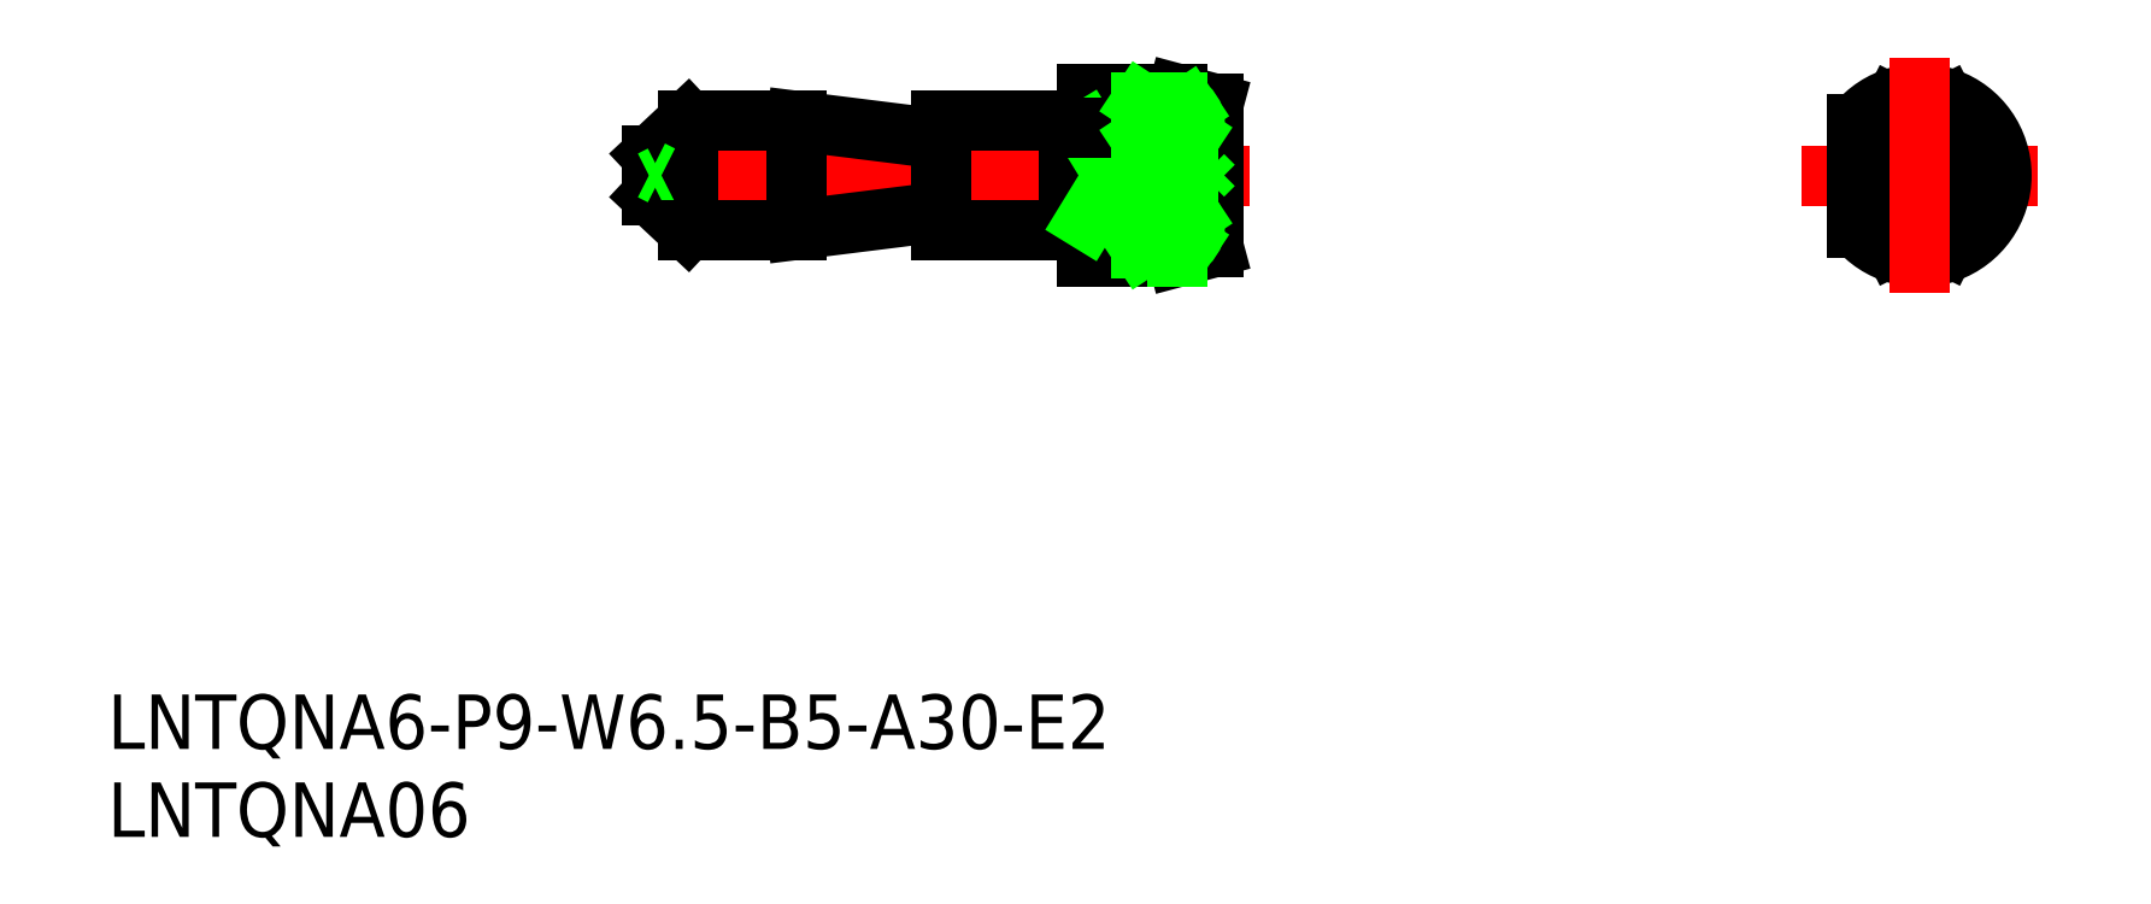
<metadata>
{"format":"dxf","ext":"dxf","renderer":"ezdxf+matplotlib","layout":"modelspace","background":"white","min_lineweight":24,"dpi":150}
</metadata>
<code>
0
SECTION
2
ENTITIES
0
INSERT
8
0
2
*U2
10
0
20
0
30
0
0
INSERT
8
0
2
*U3
10
0
20
0
30
0
0
LINE
8
0
10
99.2
20
146.1
30
0
11
97.2
21
146.6
31
0
0
LINE
8
0
10
99.2
20
138.2
30
0
11
97.2
21
137.6
31
0
0
LINE
8
0
10
97.2
20
137.6
30
0
11
92.2
21
137.6
31
0
0
LINE
8
CENTER
10
101.2
20
142.1
30
0
11
66.2
21
142.1
31
0
0
LINE
8
0
10
97.2
20
138.1
30
0
11
97.2
21
137.6
31
0
0
LINE
8
0
10
97.2
20
146.6
30
0
11
97.2
21
146.1
31
0
0
LINE
8
0
10
92.2
20
139.5
30
0
11
91.2
21
139.5
31
0
0
LINE
8
0
10
91.2
20
145.1
30
0
11
91.2
21
139.1
31
0
0
LINE
8
0
10
91.2
20
145.1
30
0
11
84.2
21
145.1
31
0
0
LINE
8
0
10
91.2
20
139.1
30
0
11
84.2
21
139.1
31
0
0
LINE
8
0
10
84.2
20
145.1
30
0
11
84.2
21
139.1
31
0
0
LINE
8
0
10
97.2
20
146.6
30
0
11
92.2
21
146.6
31
0
0
LINE
8
0
10
92.2
20
146.6
30
0
11
92.2
21
137.6
31
0
0
LINE
8
0
10
99.2
20
146.1
30
0
11
99.2
21
138.2
31
0
0
LINE
8
0
10
92.2
20
144.6
30
0
11
95.2
21
144.6
31
0
0
LINE
8
0
10
95.2
20
144.6
30
0
11
95.2
21
139.7
31
0
0
LINE
8
0
10
95.2
20
139.7
30
0
11
92.2
21
139.7
31
0
0
LINE
8
0
10
92.2
20
144.6
30
0
11
95.2
21
139.7
31
0
0
LINE
8
0
10
95.2
20
144.6
30
0
11
92.2
21
139.7
31
0
0
LINE
8
0
10
97.2
20
144.1
30
0
11
97.2
21
140.1
31
0
0
LINE
8
0
10
99.2
20
142.7
30
0
11
98.61
21
142.1
31
0
0
LINE
8
0
10
98.61
20
142.1
30
0
11
99.2
21
141.5
31
0
0
LINE
8
0
10
92.2
20
144.7
30
0
11
91.2
21
144.7
31
0
0
LINE
8
0
10
76.2
20
145.1
30
0
11
76.2
21
139.1
31
0
0
LINE
8
0
10
76.2
20
145.1
30
0
11
70.2
21
145.1
31
0
0
LINE
8
0
10
68.2
20
143.3
30
0
11
68.2
21
141
31
0
0
LINE
8
0
10
70.2
20
145.1
30
0
11
70.2
21
139.1
31
0
0
LINE
8
0
10
68.2
20
143.3
30
0
11
70.2
21
145.1
31
0
0
LINE
8
0
10
84.2
20
144.1
30
0
11
76.2
21
145.1
31
0
0
LINE
8
0
10
84.2
20
140.1
30
0
11
76.2
21
139.1
31
0
0
LINE
8
0
10
68.2
20
141
30
0
11
70.2
21
139.1
31
0
0
LINE
8
0
10
68.75
20
142.1
30
0
11
68.2
21
142.4
31
0
0
LINE
8
0
10
68.75
20
142.1
30
0
11
68.2
21
141.9
31
0
0
LINE
8
CENTER
10
131.7
20
142.1
30
0
11
144.7
21
142.1
31
0
0
ARC
8
0
10
138.2
20
144.6
30
0
40
2
50
42.88
51
137.1
0
ARC
8
0
10
138.2
20
139.6
30
0
40
2
50
222.9
51
317.1
0
ARC
8
0
10
136.9
20
142.1
30
0
40
2
50
137.1
51
222.9
0
ARC
8
0
10
139.4
20
142.1
30
0
40
2
50
317.1
51
42.88
0
LINE
8
0
10
139.6
20
146
30
0
11
140.9
21
143.5
31
0
0
LINE
8
0
10
136.7
20
146
30
0
11
135.5
21
143.5
31
0
0
LINE
8
0
10
140.9
20
140.8
30
0
11
139.6
21
138.3
31
0
0
LINE
8
0
10
135.5
20
140.8
30
0
11
136.7
21
138.3
31
0
0
CIRCLE
8
0
10
138.2
20
142.1
30
0
40
0.5903
0
ARC
8
0
10
138.2
20
142.1
30
0
40
4.5
50
218.9
51
141.1
0
LINE
8
0
10
134.7
20
145
30
0
11
134.7
21
139.2
31
0
0
LINE
8
CENTER
10
138.2
20
148.6
30
0
11
138.2
21
135.6
31
0
0
LINE
8
0
10
97.2
20
138.1
30
0
11
95.2
21
138.1
31
0
0
LINE
8
0
10
95.2
20
139.7
30
0
11
95.2
21
138.1
31
0
0
LINE
8
0
10
95.2
20
140.1
30
0
11
97.82
21
140.1
31
0
0
ARC
8
0
10
97.02
20
139.3
30
0
40
1.155
50
279.4
51
45.67
0
LINE
8
0
10
97.77
20
138.4
30
0
11
95.2
21
140.1
31
0
0
LINE
8
0
10
95.2
20
138.1
30
0
11
97.95
21
139.9
31
0
0
LINE
8
0
10
97.2
20
146.1
30
0
11
95.2
21
146.1
31
0
0
LINE
8
0
10
95.2
20
144.6
30
0
11
95.2
21
146.1
31
0
0
LINE
8
0
10
95.2
20
144.2
30
0
11
97.82
21
144.2
31
0
0
ARC
8
0
10
97.02
20
145
30
0
40
1.155
50
314.3
51
80.63
0
LINE
8
0
10
97.77
20
145.9
30
0
11
95.2
21
144.2
31
0
0
LINE
8
0
10
95.2
20
146.1
30
0
11
97.95
21
144.3
31
0
0
LINE
8
0
10
76.2
20
139.1
30
0
11
70.2
21
139.1
31
0
0
VIEWPORT
8
0
10
5.614
20
3.902
30
0
40
13.1
41
8.746
68
     1
69
     1
0
VIEWPORT
8
0
10
5.614
20
3.902
30
0
40
8.982
41
6.243
68
     2
69
     2
0
ENDSEC
0
EOF

</code>
